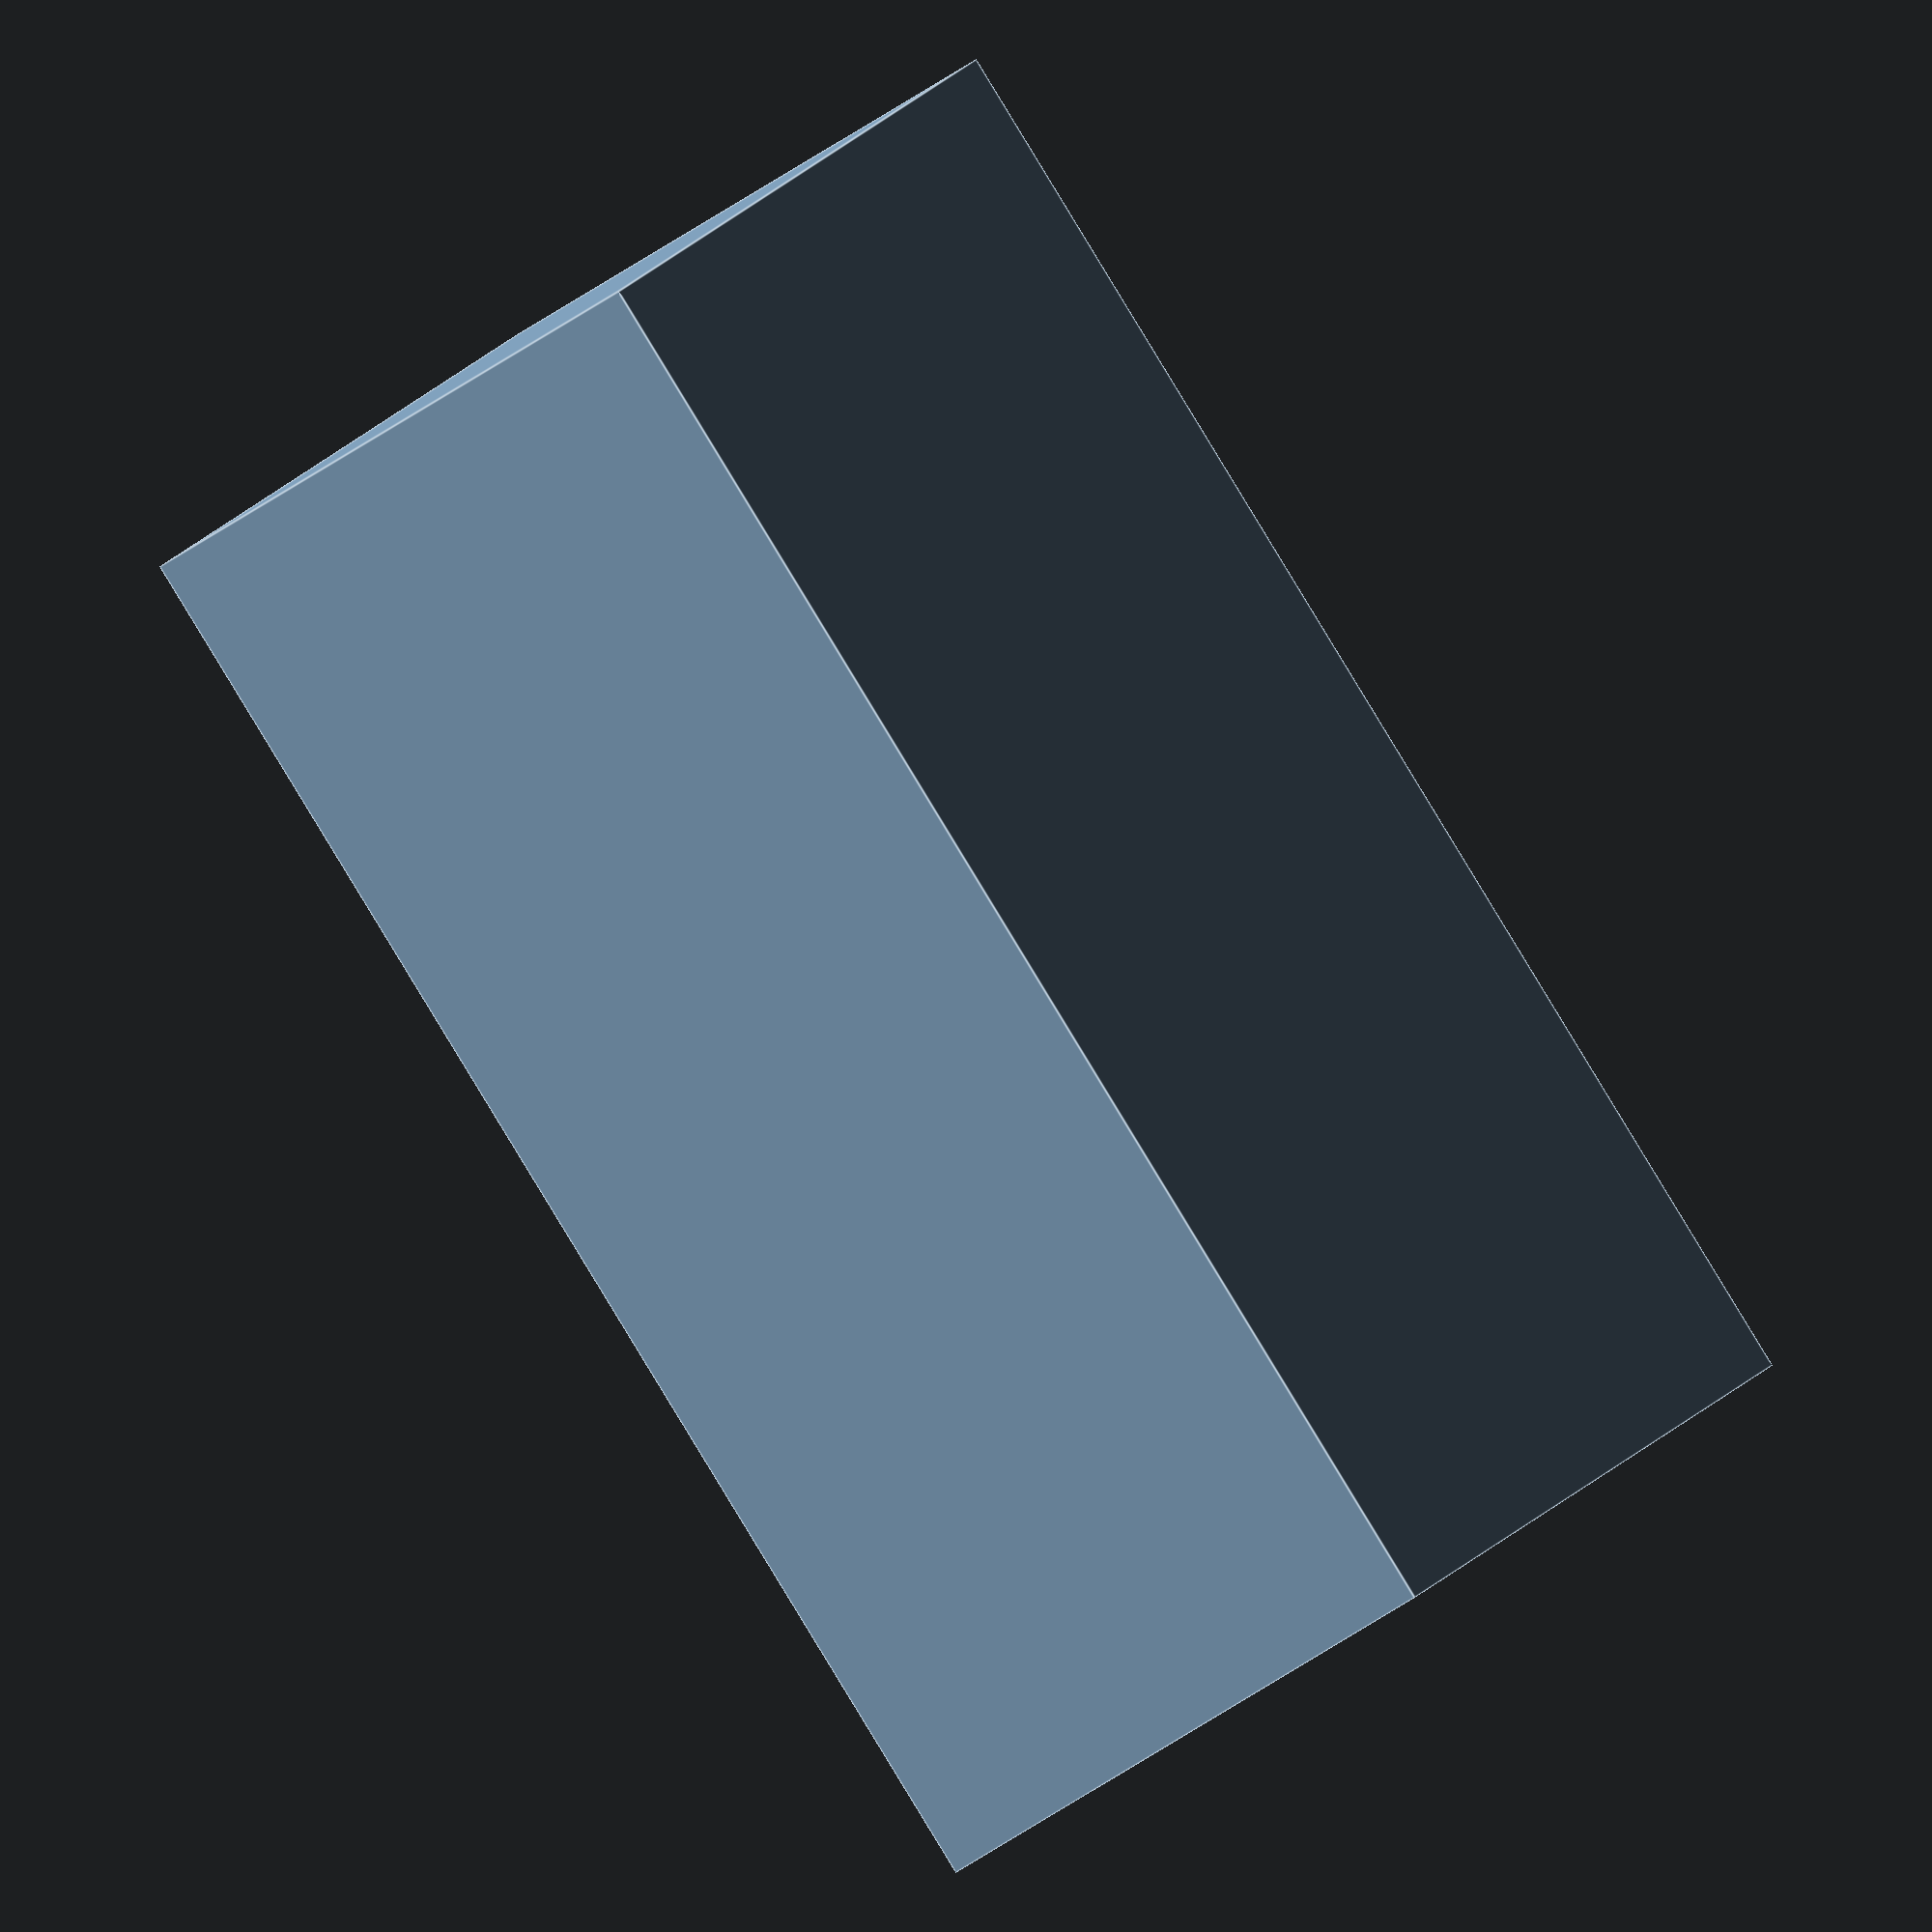
<openscad>
/*
    Square Card Reader Case
    Copyright (C) 2014  Gabriel L. Rael

    This program is free software: you can redistribute it and/or modify
    it under the terms of the GNU General Public License as published by
    the Free Software Foundation, either version 3 of the License, or
    (at your option) any later version.

    This program is distributed in the hope that it will be useful,
    but WITHOUT ANY WARRANTY; without even the implied warranty of
    MERCHANTABILITY or FITNESS FOR A PARTICULAR PURPOSE.  See the
    GNU General Public License for more details.

    You should have received a copy of the GNU General Public License
    along with this program.  If not, see <http://www.gnu.org/licenses/>.
*/

p=3.175;
bx=21.59;
by=38.989;
bz=14.605;

difference() {
	cube([bx+2*p,by+2*p,bz+p]);
	union() {
		translate([10.8+p,21.6+p,8.382+p]) {
			union() {
				translate([-1.778,3.556,0]) {
					cube([3.556,14.224,30]);
				}
				translate([-2.7432,0,0]) {
					cube([5.4864,3.596,30]);
				}
				translate([-10.8,-21.6,0]) {
					cube([21.6,21.6,30]);
				}

				translate([0,3.554,0]) {
					rotate([-90,0.0]) {
						cylinder(h=14.224, r=1.778,$fa=5, $fs=0.1);
					}
				}
				rotate([-90,0,0]) {
					cylinder(h=3.556, r=2.7432,$fa=5, $fs=0.1);
				}
				translate([-10.8,-21.59,-8.382]) {
					cube([21.6,21.6,14.605]);
				}
			}
		}
		translate([bx/2+p,5,bz+p]){
			rotate([90, 0, 0]) {
				cylinder(h=10, r=8.5, ,$fa=5, $fs=0.1);
			}
		}
	}
};

</openscad>
<views>
elev=225.4 azim=233.9 roll=49.9 proj=o view=edges
</views>
